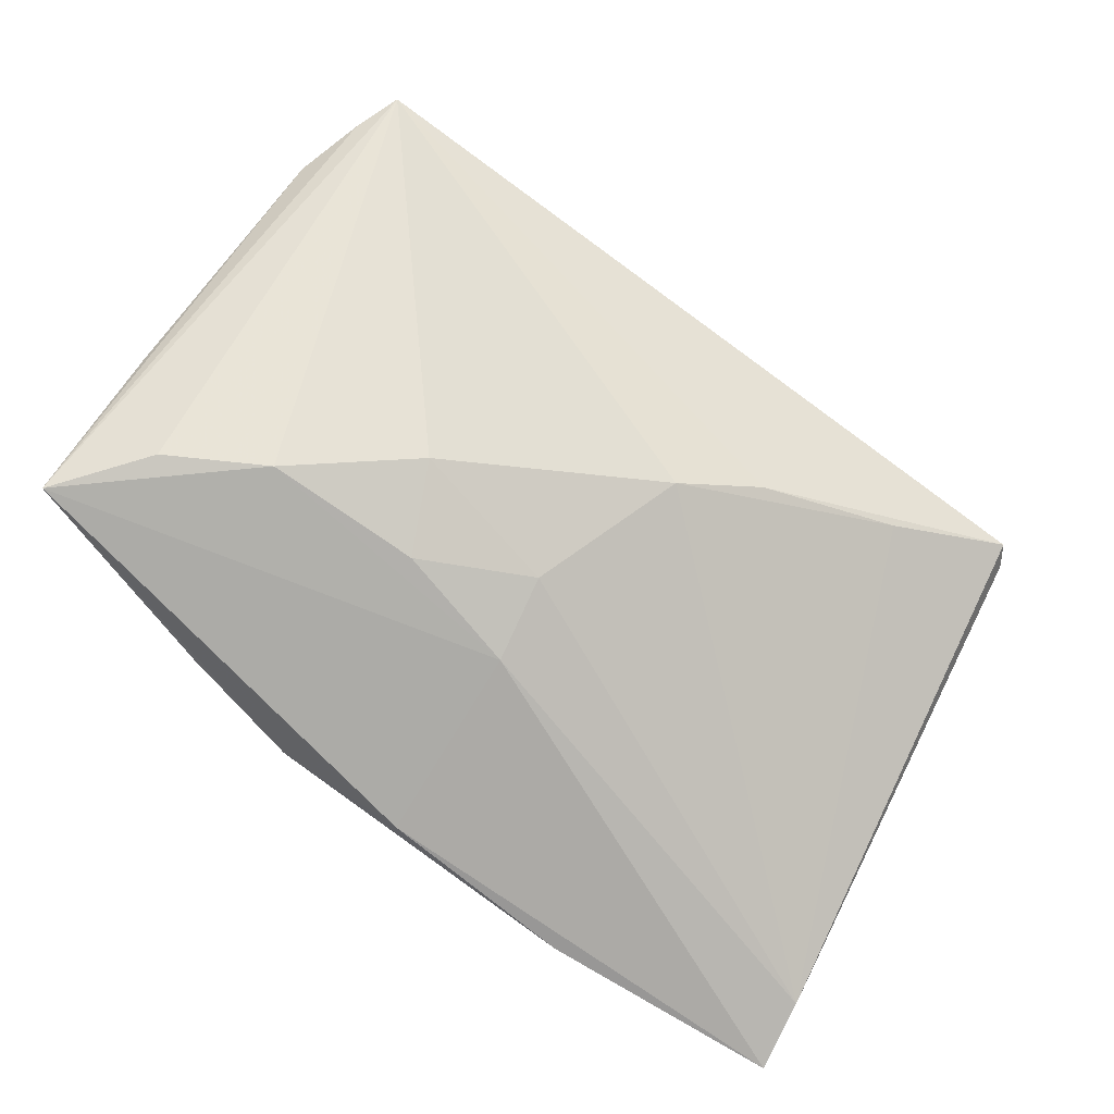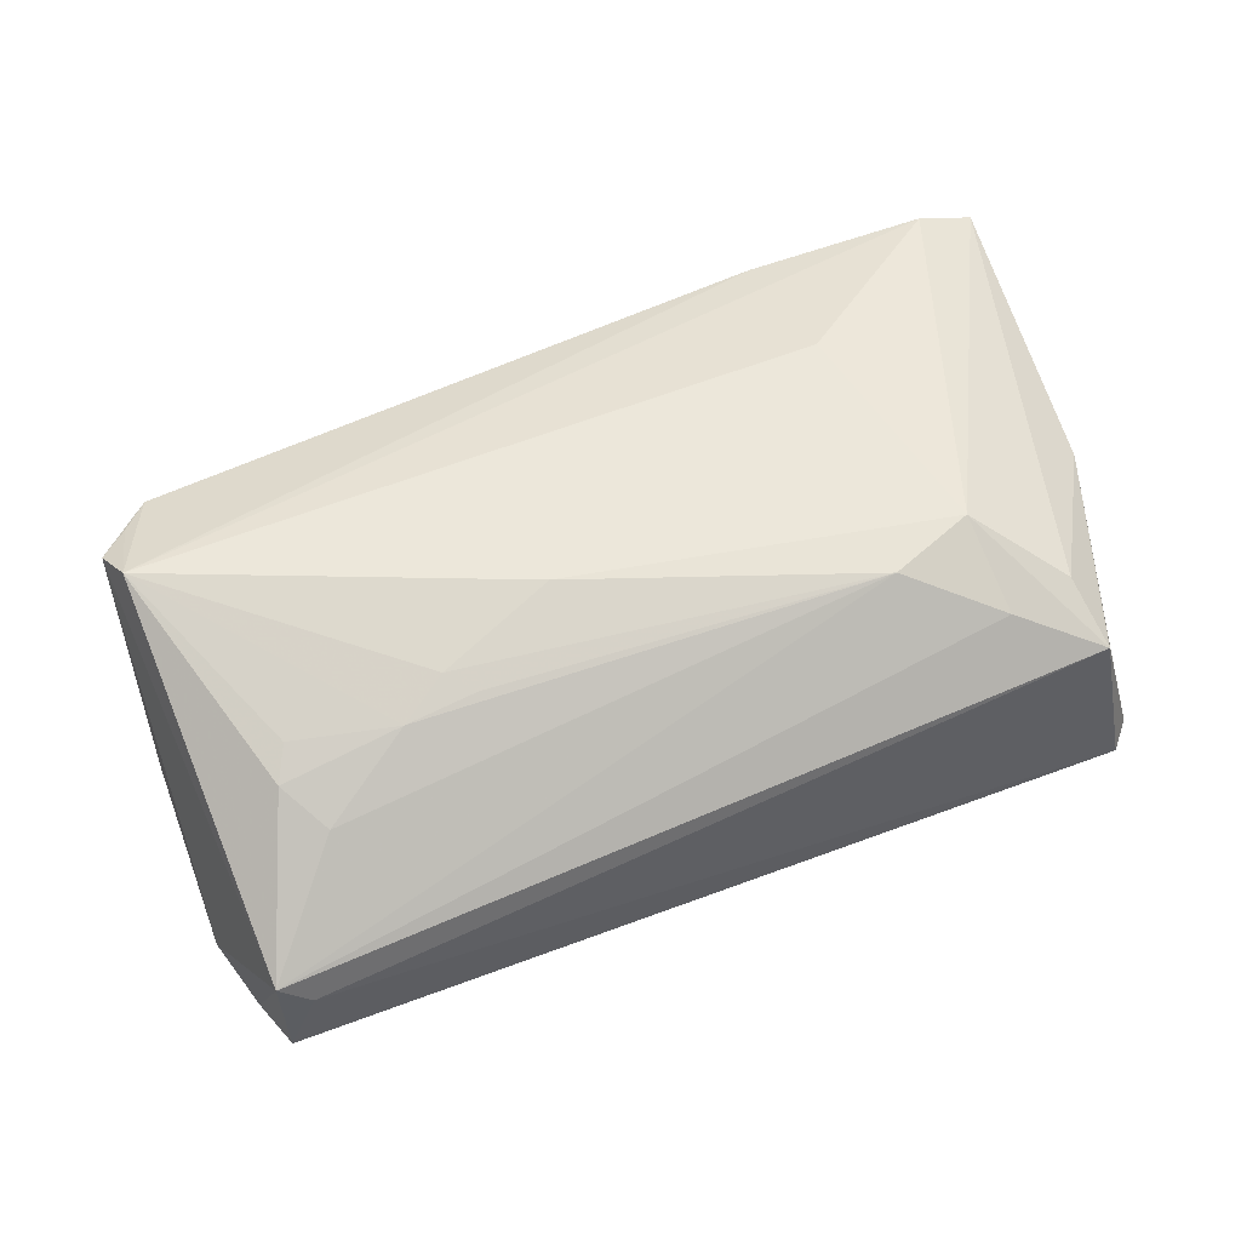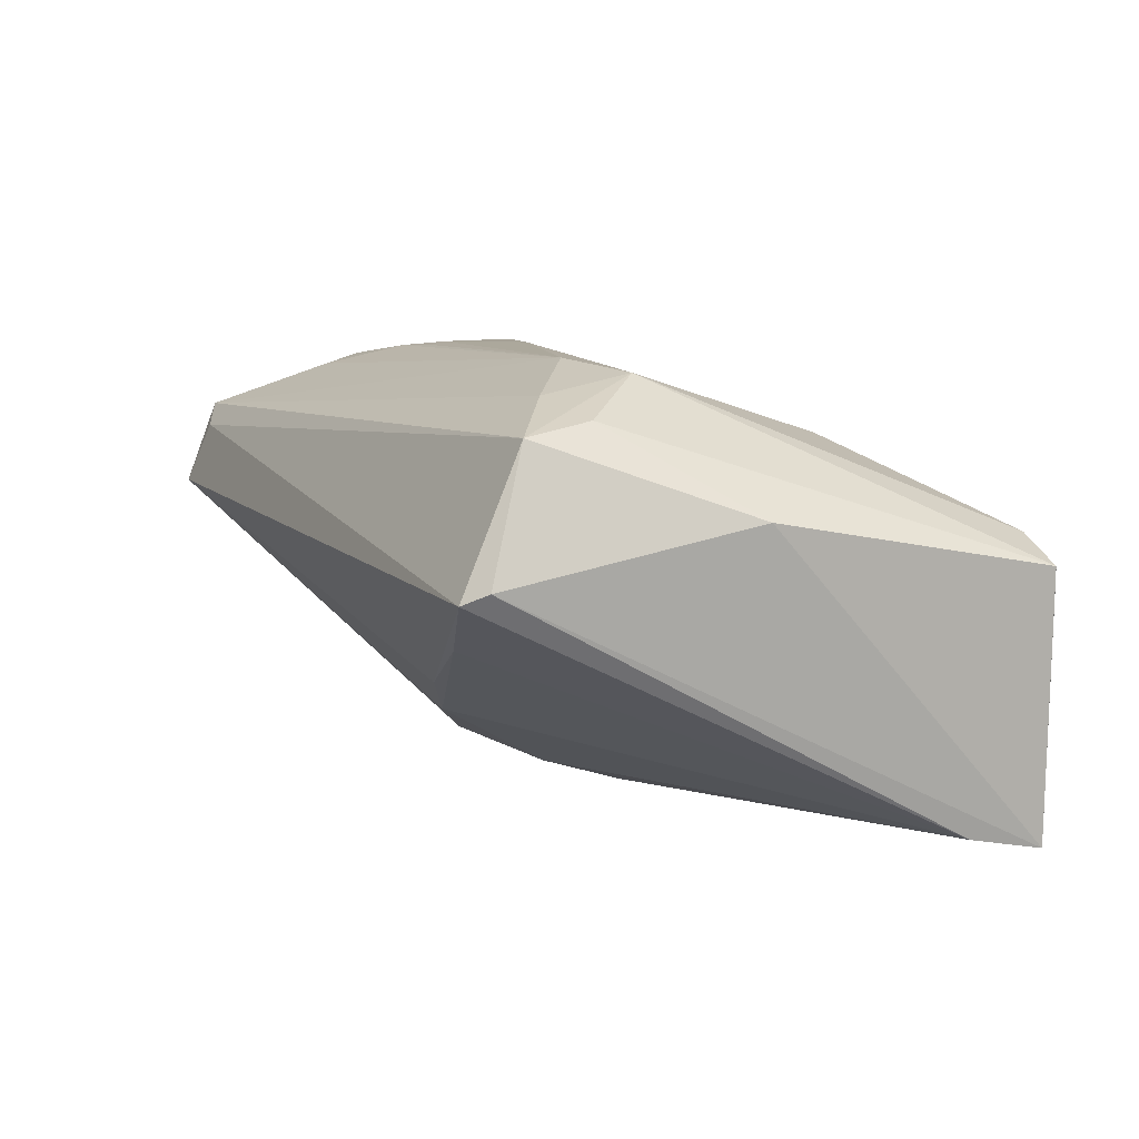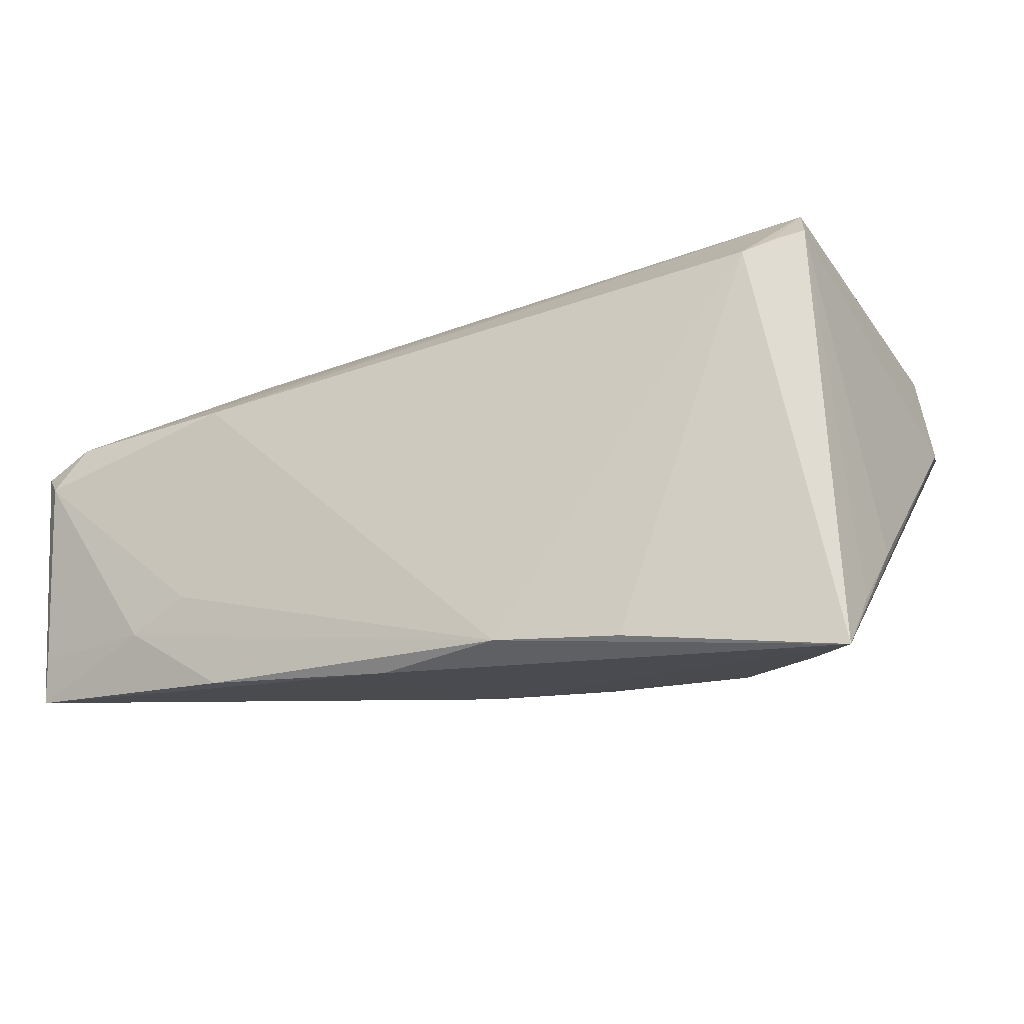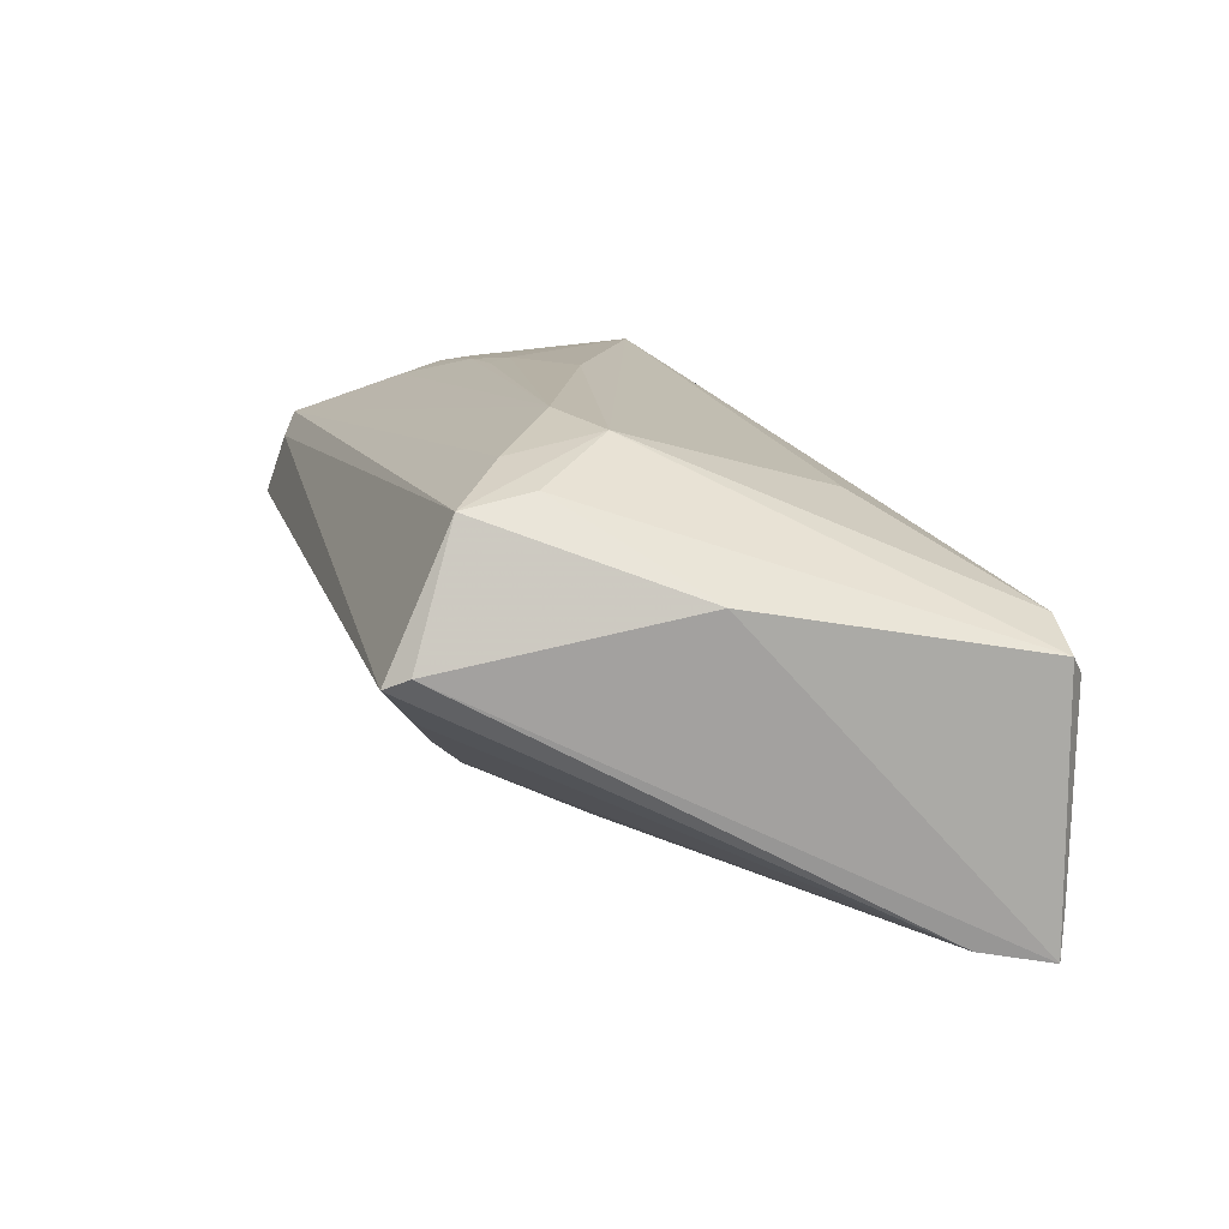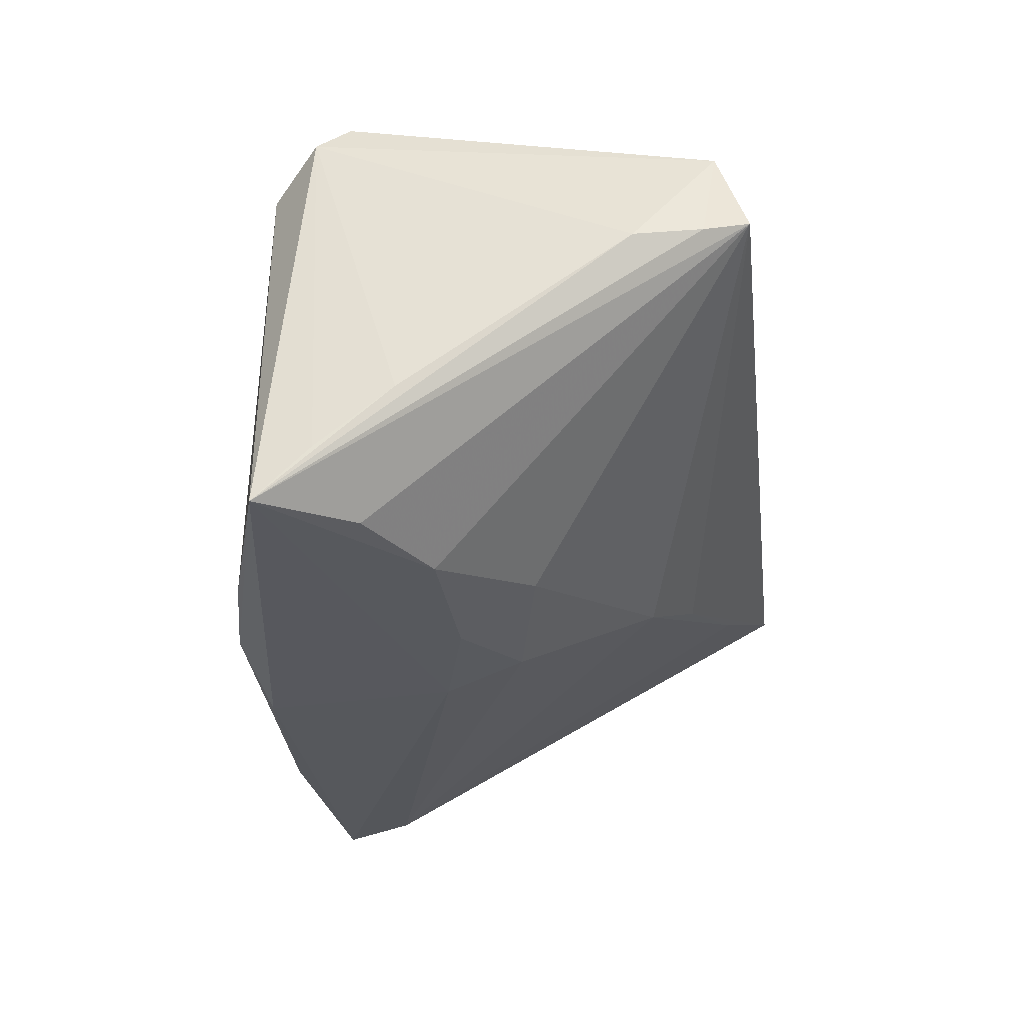
<metadata>
{"format":"obj","ext":"obj","renderer":"f3d","projection":"perspective","resolution":1024,"background":"white","views":[{"elev":-75.8,"azim":-35.8,"up":"+Z"},{"elev":71.9,"azim":-20.5,"up":"+Z"},{"elev":6.5,"azim":64.3,"up":"+Z"},{"elev":-15.3,"azim":-150.5,"up":"+Z"},{"elev":10.6,"azim":75.7,"up":"+Z"},{"elev":-29.1,"azim":-82.9,"up":"+Z"}]}
</metadata>
<code>
v 0.03241 0.03702 -0.01684
v 0.05003 -0.03734 0.002904
v -0.02993 -0.01222 0.03
v 0.0521 -0.03444 0.004348
v -0.05373 -0.03734 0.009895
v 0.004214 -0.02048 -0.01686
v -0.009246 -0.002115 0.03058
v -0.03363 0.03199 -0.02819
v 0.05803 0.03628 0.002512
v 0.01486 -0.02599 -0.0114
v -0.02417 -0.006171 -0.02511
v 0.02775 -0.0145 0.02918
v 0.02622 0.03683 -0.02963
v -0.01735 0.03579 -0.02787
v 0.04789 -0.02016 0.02258
v -0.061 0.02369 -0.03058
v -0.0608 0.01652 -0.02345
v -0.002403 0.008845 -0.0301
v -0.06055 0.006701 -0.0155
v 0.03009 0.03445 0.01073
v 0.0581 -0.002944 0.01133
v -0.02401 -0.008156 0.03058
v -0.04134 -0.0198 0.02723
v -0.03943 0.004945 -0.02974
v -0.04504 -0.01354 0.0287
v 0.03833 -0.01035 0.02755
v 0.03214 0.0185 0.01964
v 0.05877 0.03468 -0.02934
v 0.05724 0.02525 -0.0277
v -0.02097 -0.01145 0.03014
v 0.05367 0.03466 0.008407
v -0.04291 -0.009206 0.02945
v 0.03902 -0.02254 0.02511
v -0.05604 -0.03143 0.007878
v -0.05185 0.01214 -0.02938
v 0.061 0.03399 0.004976
v -0.04937 -0.03517 0.01821
v -0.04941 0.02614 0.02247
v -0.004268 -0.00197 -0.02689
v 0.0582 0.03532 -0.02318
v 0.03388 -0.03126 -0.00453
v -0.0524 0.02256 0.02491
v -0.01902 0.004588 -0.0298
v 0.04913 -0.02921 0.02088
v -0.0002998 0.03483 -0.03039
v -0.05366 0.01536 0.03058
v -0.05874 -0.02258 0.005943
v 0.04039 0.03734 -0.02153
v -0.05279 -0.03331 0.02126
v -0.05567 0.01951 0.02666
f 5 2 37
f 37 49 5
f 16 47 19
f 46 26 27
f 37 2 44
f 44 49 37
f 20 38 46
f 6 5 11
f 49 47 34
f 34 5 49
f 47 16 34
f 34 16 5
f 11 5 24
f 16 18 24
f 38 16 50
f 50 49 46
f 50 47 49
f 19 47 50
f 4 44 2
f 36 26 15
f 26 44 15
f 46 49 25
f 7 26 46
f 26 7 12
f 2 5 10
f 5 6 10
f 39 6 11
f 5 16 35
f 35 24 5
f 16 24 35
f 46 38 42
f 42 50 46
f 38 50 42
f 17 16 19
f 19 50 17
f 17 50 16
f 45 18 16
f 45 28 18
f 29 4 2
f 28 4 29
f 6 39 29
f 18 28 29
f 29 39 18
f 36 15 21
f 21 15 44
f 44 4 21
f 21 28 36
f 21 4 28
f 32 3 46
f 46 25 32
f 32 25 3
f 23 25 49
f 3 25 23
f 49 12 23
f 23 12 3
f 33 44 26
f 26 12 33
f 49 44 33
f 33 12 49
f 22 12 7
f 46 3 22
f 22 7 46
f 46 27 31
f 31 20 46
f 31 26 36
f 31 27 26
f 43 24 18
f 18 39 43
f 11 24 43
f 43 39 11
f 14 45 16
f 38 20 14
f 41 29 2
f 6 29 41
f 2 10 41
f 41 10 6
f 3 12 30
f 30 22 3
f 12 22 30
f 8 16 38
f 38 14 8
f 8 14 16
f 1 14 20
f 9 1 20
f 20 31 9
f 36 28 9
f 9 31 36
f 45 14 13
f 28 45 13
f 1 9 48
f 14 1 48
f 48 13 14
f 28 13 48
f 40 9 28
f 28 48 40
f 40 48 9

</code>
